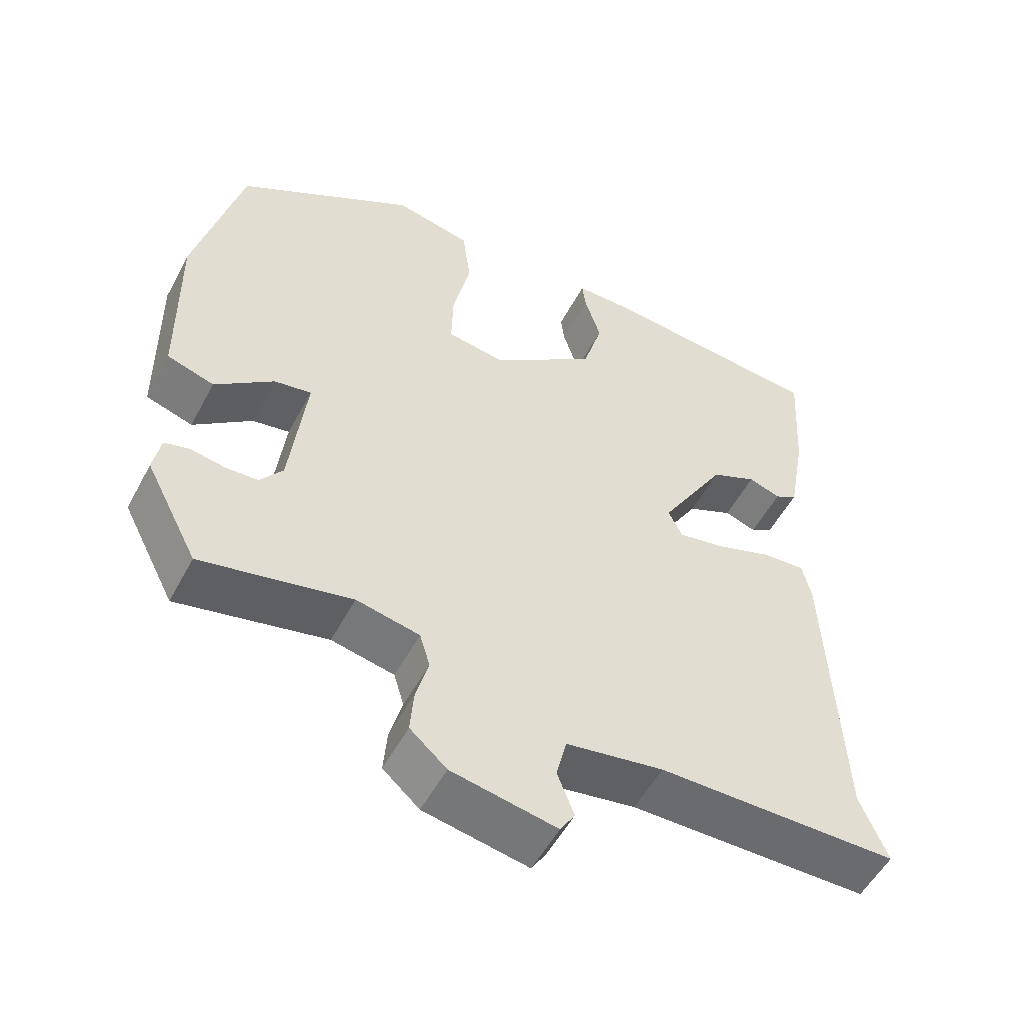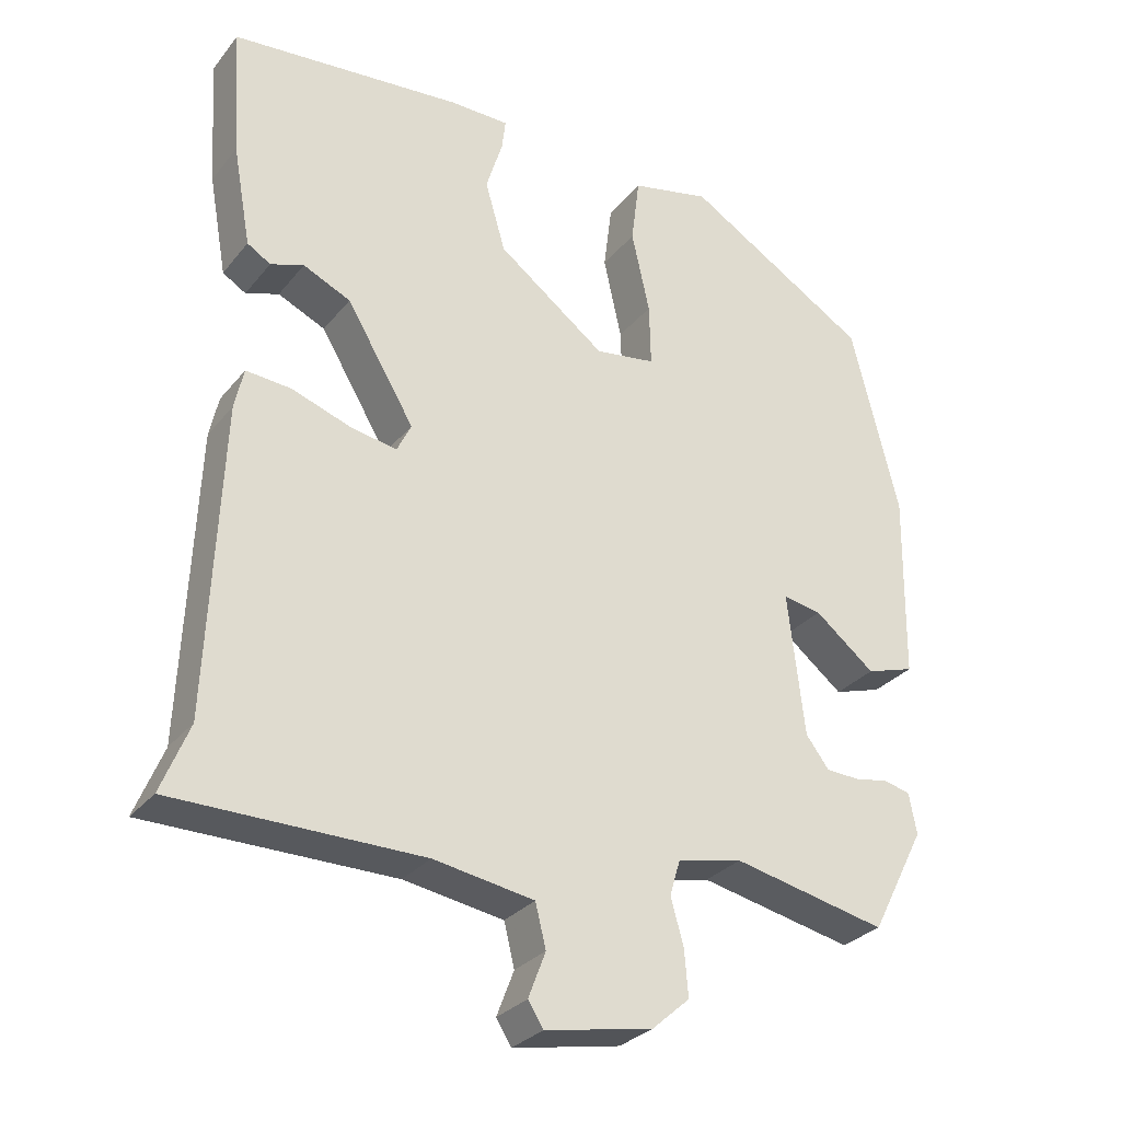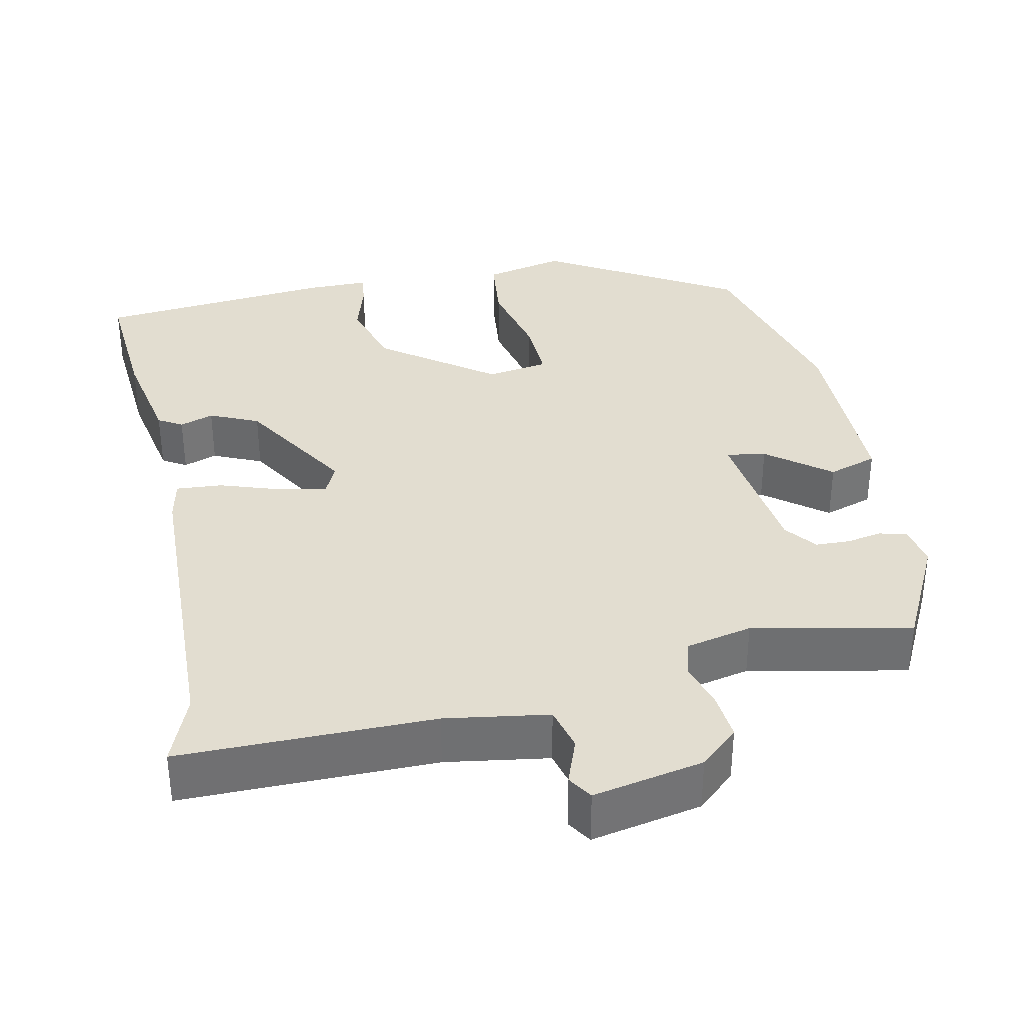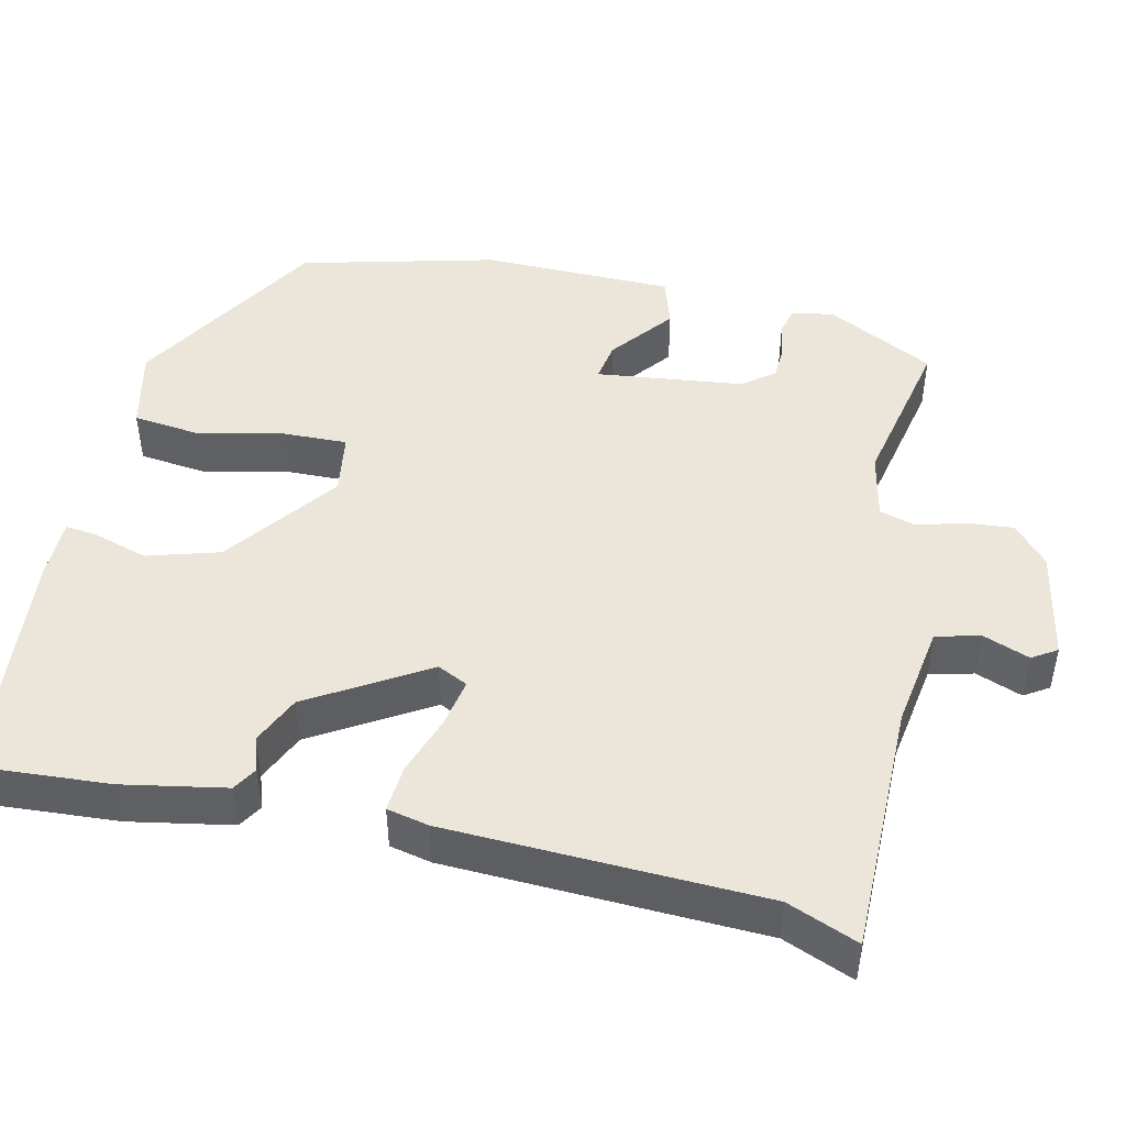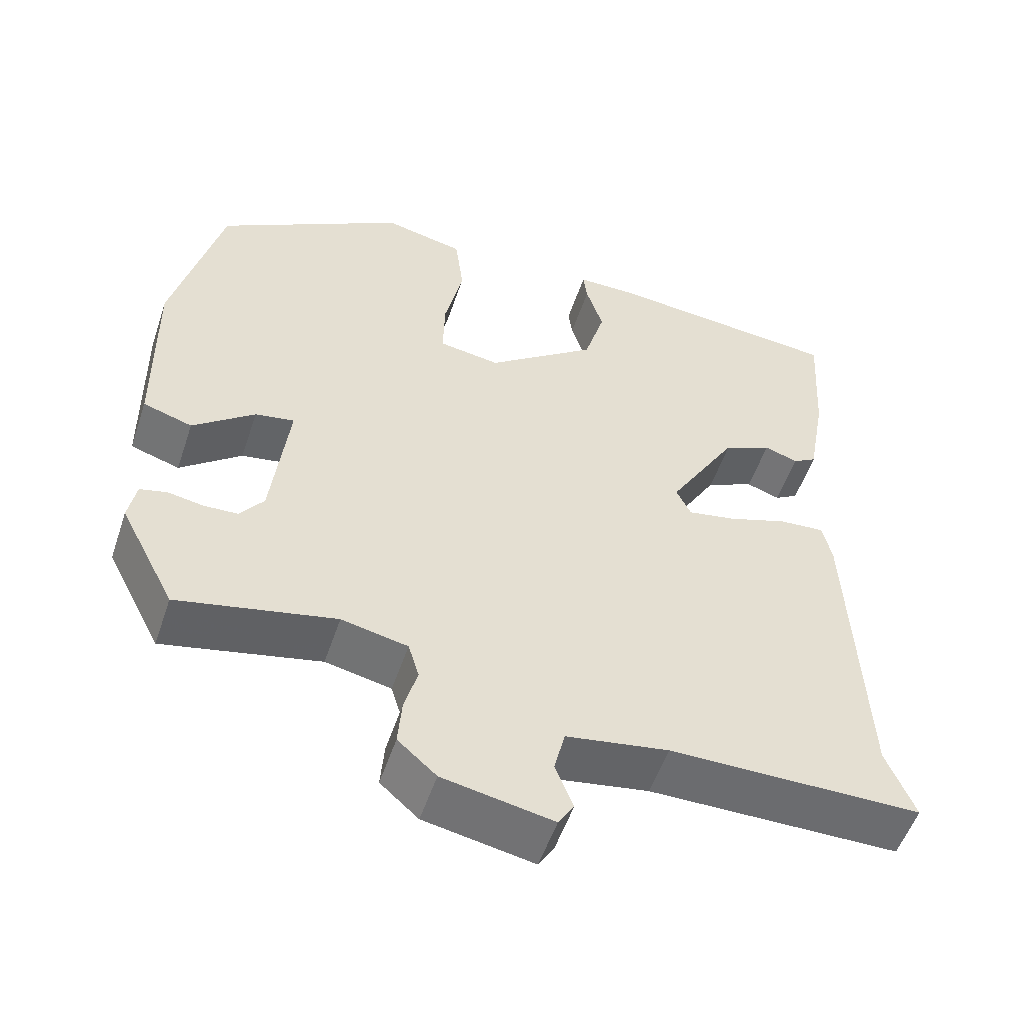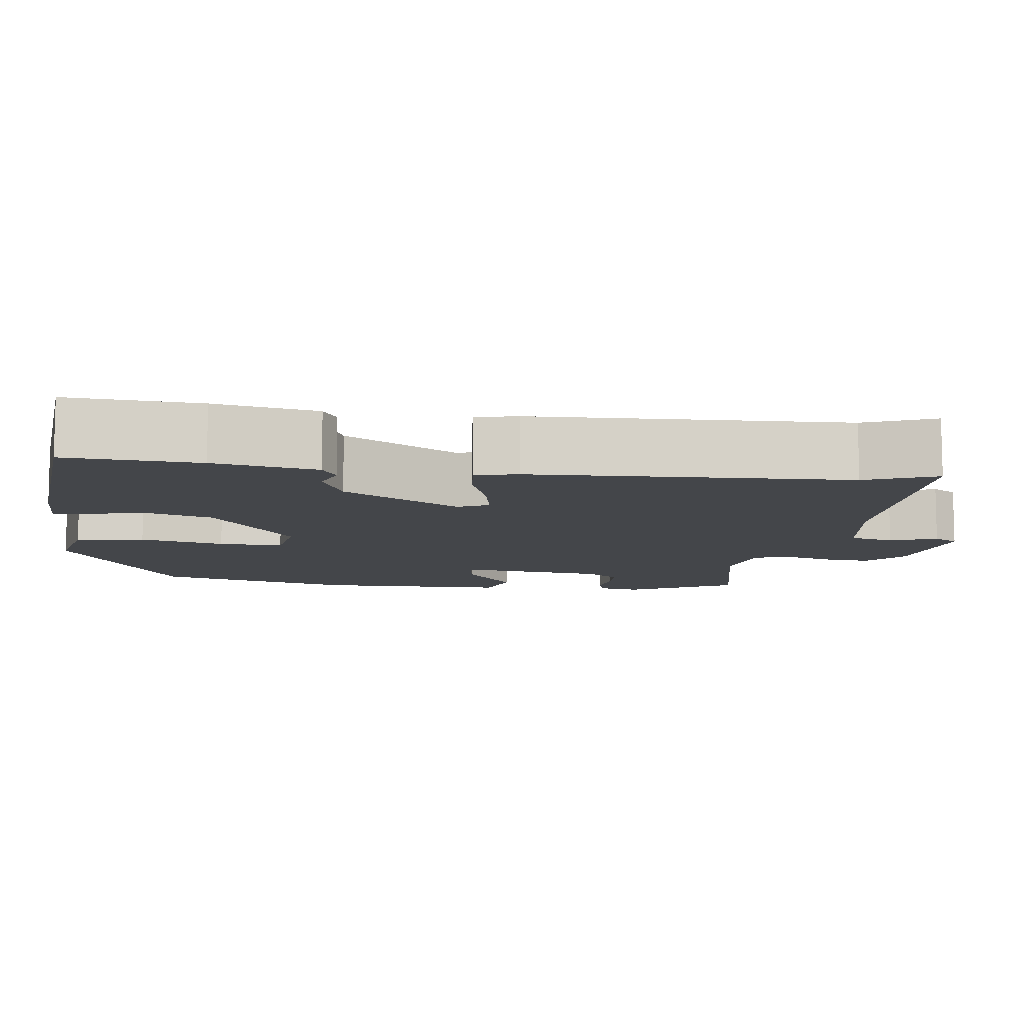
<metadata>
{"format":"obj","ext":"obj","renderer":"f3d","projection":"perspective","resolution":1024,"background":"white","views":[{"elev":-53.6,"azim":-27.7,"up":"+Z"},{"elev":-29.4,"azim":148.9,"up":"+Z"},{"elev":35.4,"azim":167.5,"up":"+Y"},{"elev":46.8,"azim":102.5,"up":"+Y"},{"elev":-53.8,"azim":-18.5,"up":"+Z"},{"elev":-9.8,"azim":82.4,"up":"+Y"}]}
</metadata>
<code>
v -0.452 0.07 0.379
v -0.207 0.07 0.528
v -0.102 0.07 0.505
v -0.091 0.07 0.416
v -0.115 0.07 0.307
v -0.117 0.07 0.224
v -0.037 0.07 0.212
v 0.106 0.07 0.32
v 0.133 0.07 0.413
v 0.111 0.07 0.484
v 0.106 0.07 0.525
v 0.185 0.07 0.526
v 0.493 0.07 0.499
v 0.482 0.07 0.327
v 0.458 0.07 0.194
v 0.427 0.07 0.175
v 0.383 0.07 0.19
v 0.32 0.07 0.161
v 0.23 0.07 0.01
v 0.249 0.07 -0.029
v 0.312 0.07 -0.017
v 0.389 0.07 0.01
v 0.449 0.07 0.015
v 0.461 0.07 -0.039
v 0.478 0.07 -0.446
v 0.515 0.07 -0.537
v 0.187 0.07 -0.539
v 0.054 0.07 -0.561
v 0.04 0.07 -0.618
v 0.063 0.07 -0.678
v 0.043 0.07 -0.71
v -0.1 0.07 -0.683
v -0.15 0.07 -0.639
v -0.145 0.07 -0.578
v -0.128 0.07 -0.517
v -0.142 0.07 -0.47
v -0.228 0.07 -0.452
v -0.432 0.07 -0.496
v -0.504 0.07 -0.357
v -0.494 0.07 -0.303
v -0.459 0.07 -0.294
v -0.413 0.07 -0.302
v -0.369 0.07 -0.3
v -0.338 0.07 -0.259
v -0.316 0.07 -0.069
v -0.367 0.07 -0.078
v -0.447 0.07 -0.142
v -0.511 0.07 -0.122
v -0.515 0.07 0.126
v -0.452 0 0.379
v -0.207 0 0.528
v -0.102 0 0.505
v -0.091 0 0.416
v -0.115 0 0.307
v -0.117 0 0.224
v -0.037 0 0.212
v 0.106 0 0.32
v 0.133 0 0.413
v 0.111 0 0.484
v 0.106 0 0.525
v 0.185 0 0.526
v 0.493 0 0.499
v 0.482 0 0.327
v 0.458 0 0.194
v 0.427 0 0.175
v 0.383 0 0.19
v 0.32 0 0.161
v 0.23 0 0.01
v 0.249 0 -0.029
v 0.312 0 -0.017
v 0.389 0 0.01
v 0.449 0 0.015
v 0.461 0 -0.039
v 0.478 0 -0.446
v 0.515 0 -0.537
v 0.187 0 -0.539
v 0.054 0 -0.561
v 0.04 0 -0.618
v 0.063 0 -0.678
v 0.043 0 -0.71
v -0.1 0 -0.683
v -0.15 0 -0.639
v -0.145 0 -0.578
v -0.128 0 -0.517
v -0.142 0 -0.47
v -0.228 0 -0.452
v -0.432 0 -0.496
v -0.504 0 -0.357
v -0.494 0 -0.303
v -0.459 0 -0.294
v -0.413 0 -0.302
v -0.369 0 -0.3
v -0.338 0 -0.259
v -0.316 0 -0.069
v -0.367 0 -0.078
v -0.447 0 -0.142
v -0.511 0 -0.122
v -0.515 0 0.126
f 46 47 48 49
f 45 46 49 1
f 39 40 41 42
f 37 38 39 42
f 36 37 42 43
f 32 33 34 35
f 30 31 32 35
f 29 30 35 36
f 28 29 36
f 27 28 36 43
f 25 26 27 43
f 21 22 23 24
f 20 21 24 25
f 14 15 16 17
f 14 17 18
f 13 14 18
f 12 13 18 19
f 9 10 11 12
f 8 9 12 19
f 2 3 4 5
f 45 1 2 5
f 44 45 5 6
f 20 25 43 44
f 19 20 44 6
f 7 8 19
f 6 7 19
f 98 97 96 95
f 50 98 95 94
f 91 90 89 88
f 91 88 87 86
f 92 91 86 85
f 84 83 82 81
f 84 81 80 79
f 85 84 79 78
f 85 78 77
f 92 85 77 76
f 92 76 75 74
f 73 72 71 70
f 74 73 70 69
f 66 65 64 63
f 67 66 63
f 67 63 62
f 68 67 62 61
f 61 60 59 58
f 68 61 58 57
f 54 53 52 51
f 54 51 50 94
f 55 54 94 93
f 93 92 74 69
f 55 93 69 68
f 68 57 56
f 68 56 55
f 1 50 51 2
f 2 51 52 3
f 3 52 53 4
f 4 53 54 5
f 5 54 55 6
f 6 55 56 7
f 7 56 57 8
f 8 57 58 9
f 9 58 59 10
f 10 59 60 11
f 11 60 61 12
f 12 61 62 13
f 13 62 63 14
f 14 63 64 15
f 15 64 65 16
f 16 65 66 17
f 17 66 67 18
f 18 67 68 19
f 19 68 69 20
f 20 69 70 21
f 21 70 71 22
f 22 71 72 23
f 23 72 73 24
f 24 73 74 25
f 25 74 75 26
f 26 75 76 27
f 27 76 77 28
f 28 77 78 29
f 29 78 79 30
f 30 79 80 31
f 31 80 81 32
f 32 81 82 33
f 33 82 83 34
f 34 83 84 35
f 35 84 85 36
f 36 85 86 37
f 37 86 87 38
f 38 87 88 39
f 39 88 89 40
f 40 89 90 41
f 41 90 91 42
f 42 91 92 43
f 43 92 93 44
f 44 93 94 45
f 45 94 95 46
f 46 95 96 47
f 47 96 97 48
f 48 97 98 49
f 49 98 50 1

</code>
